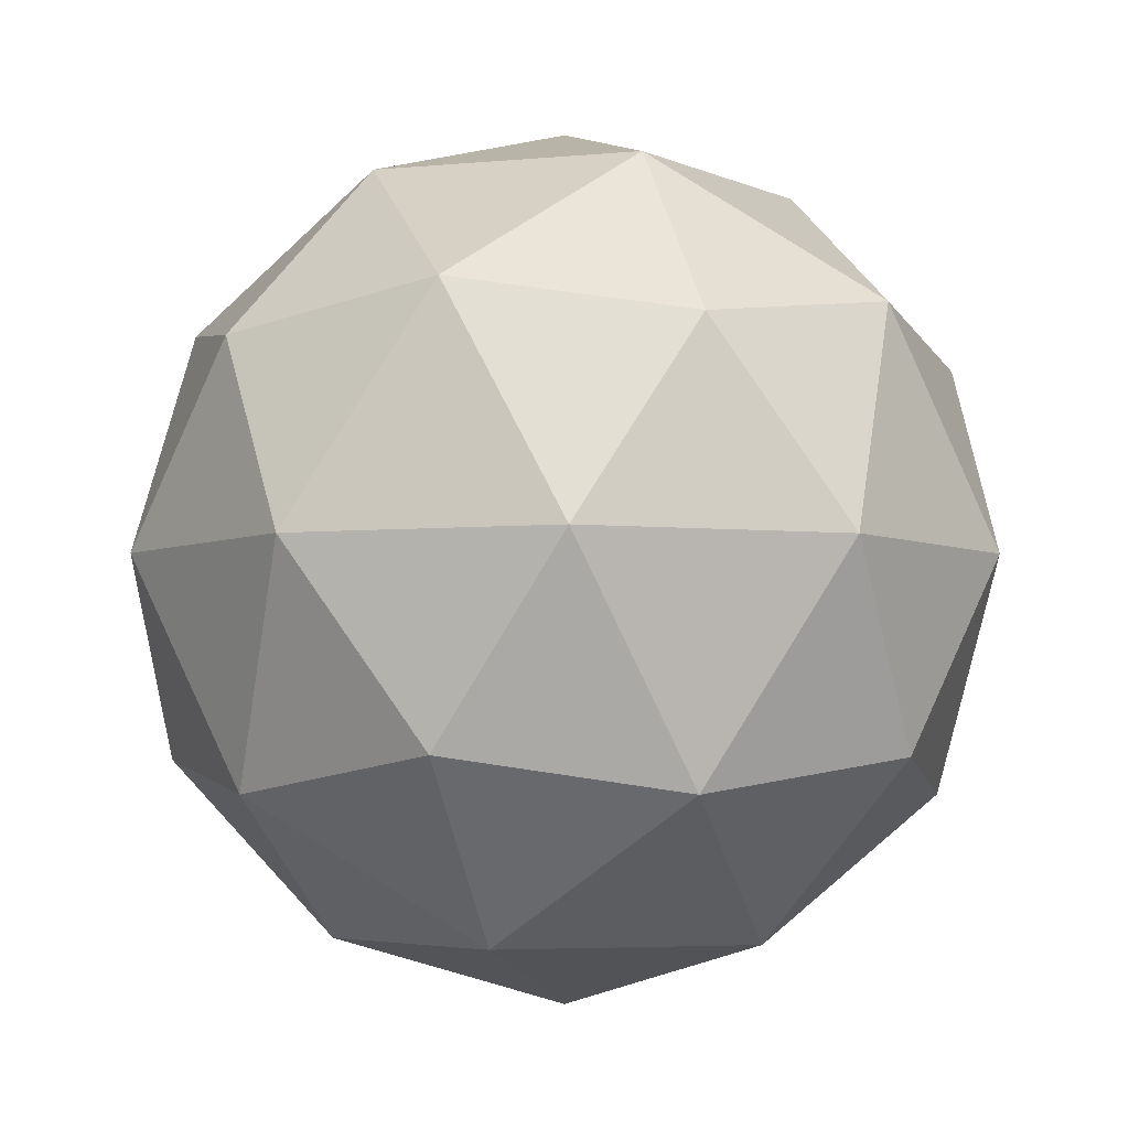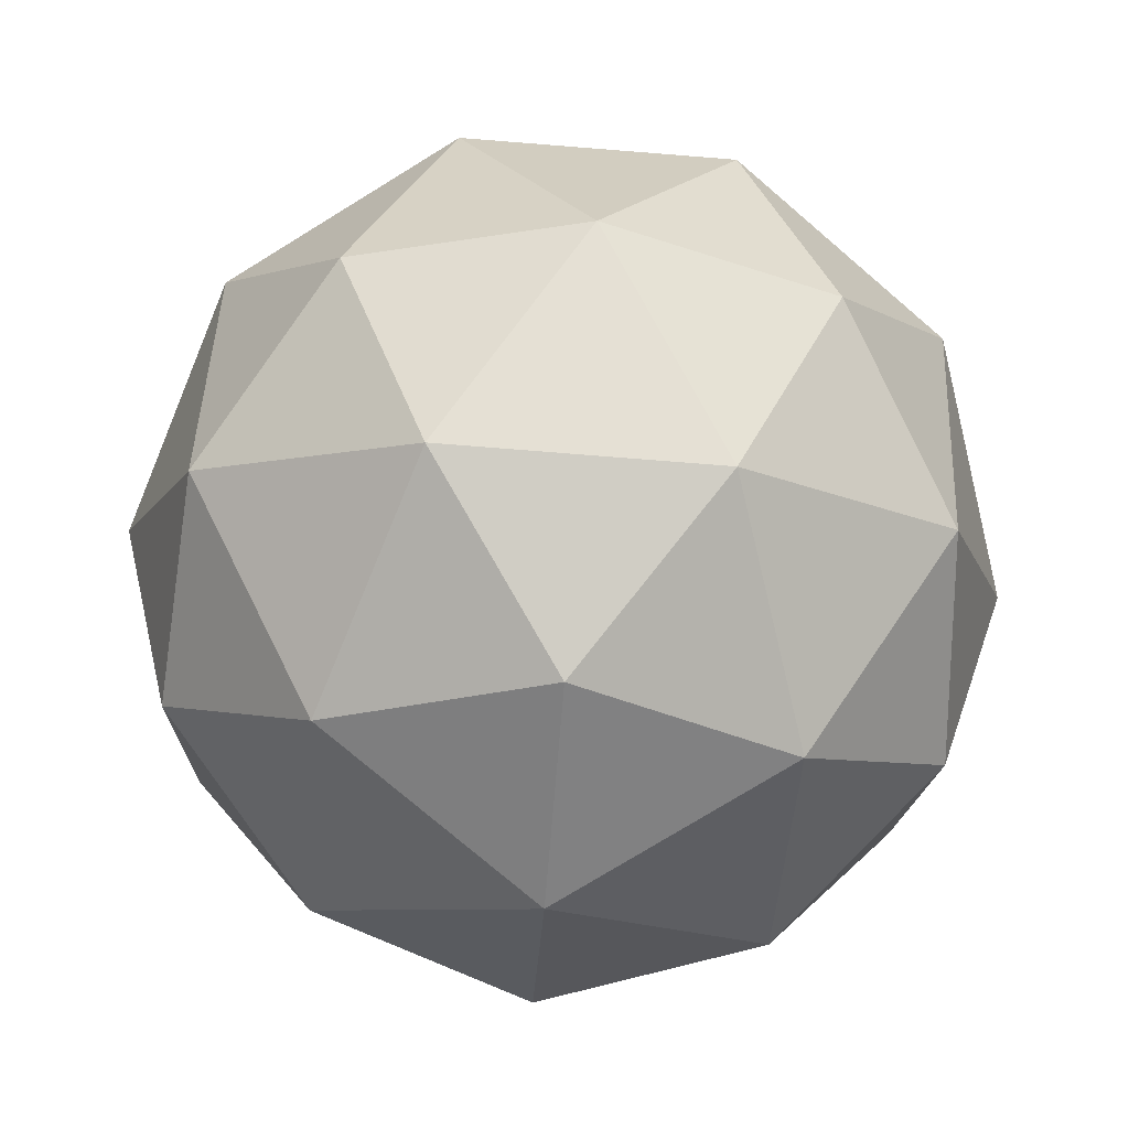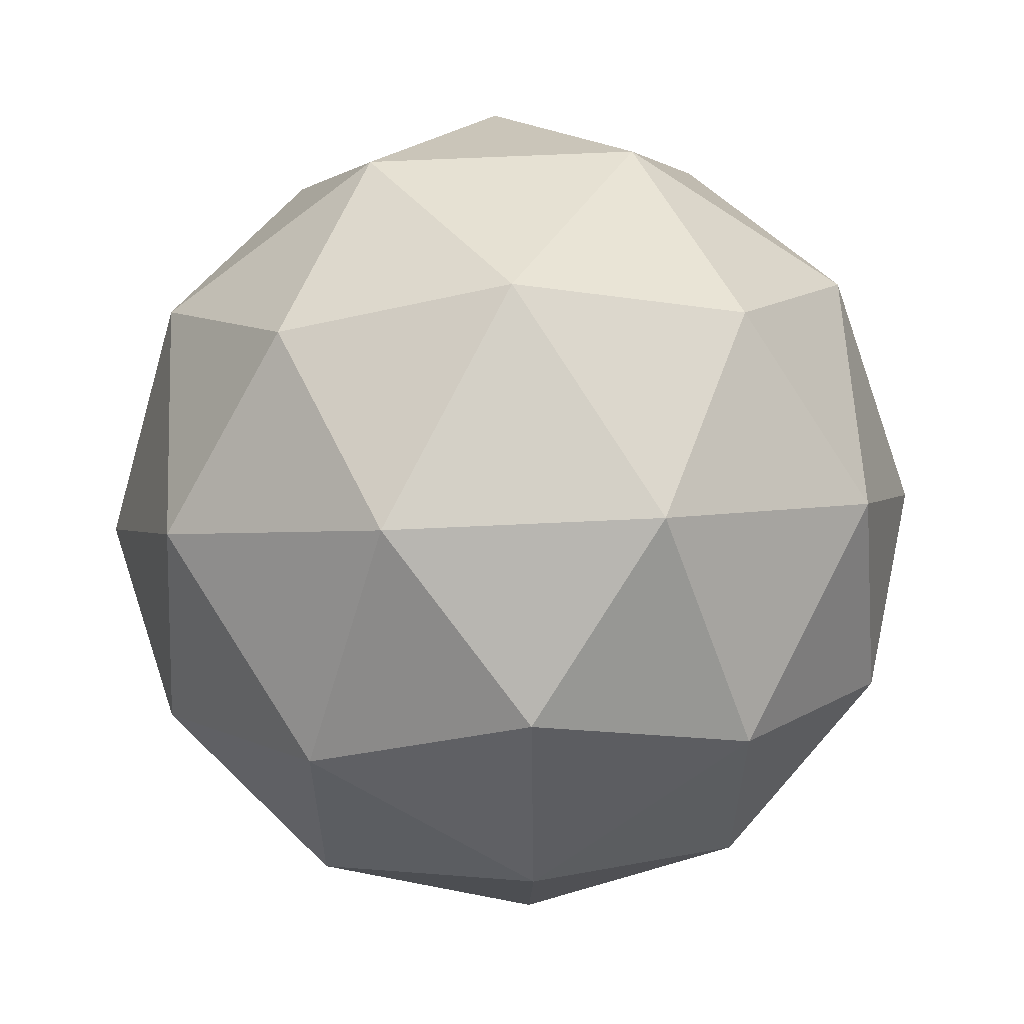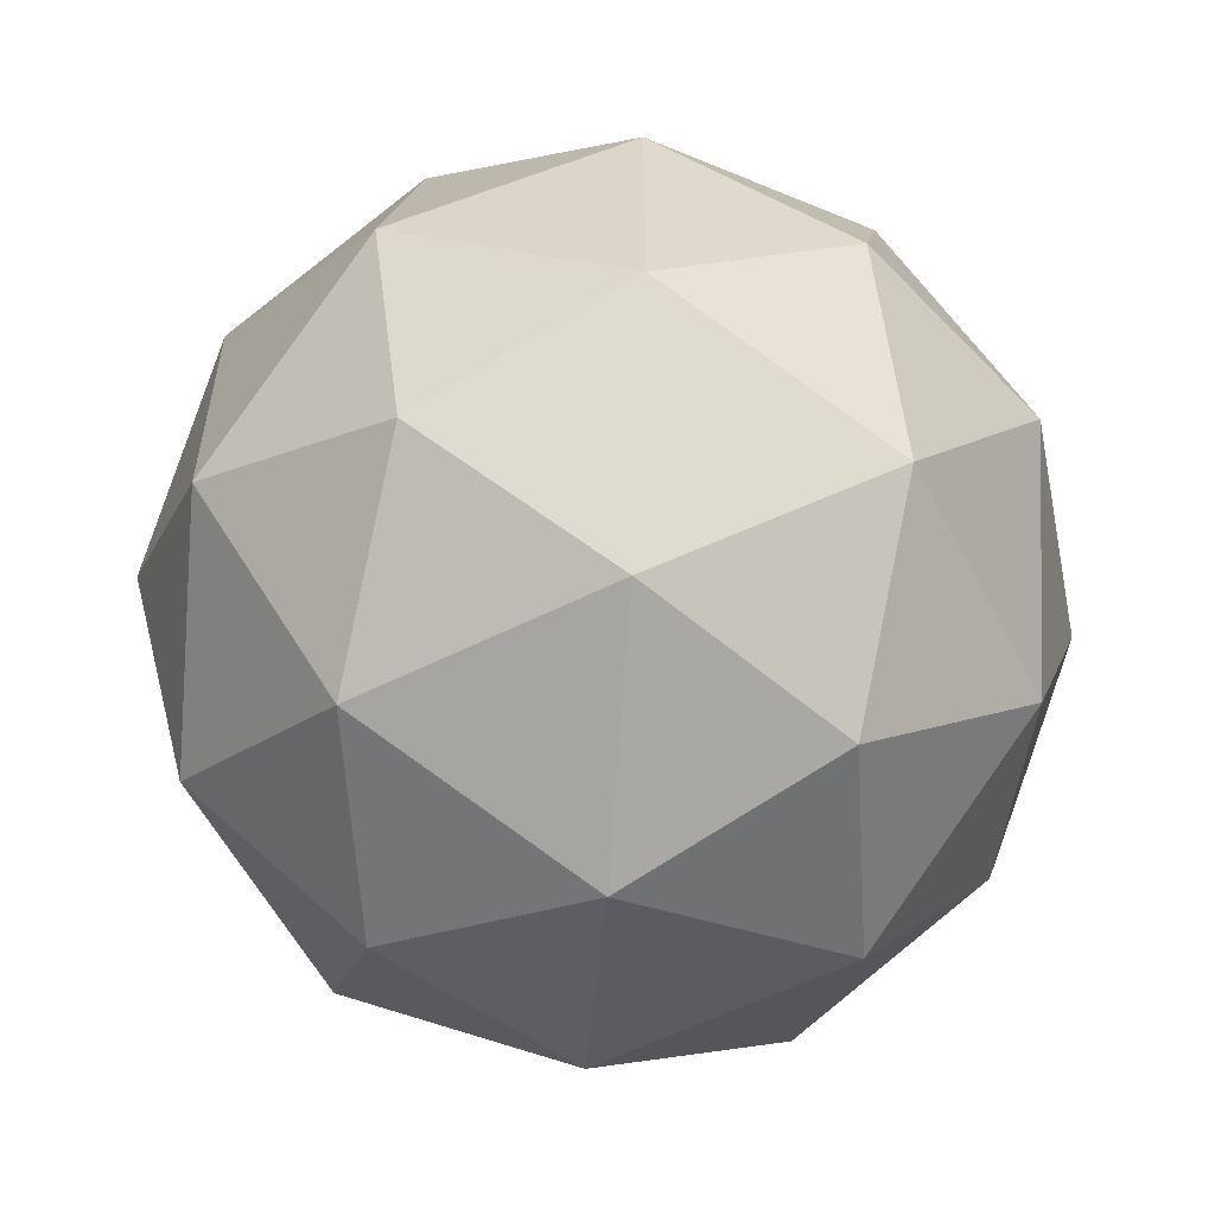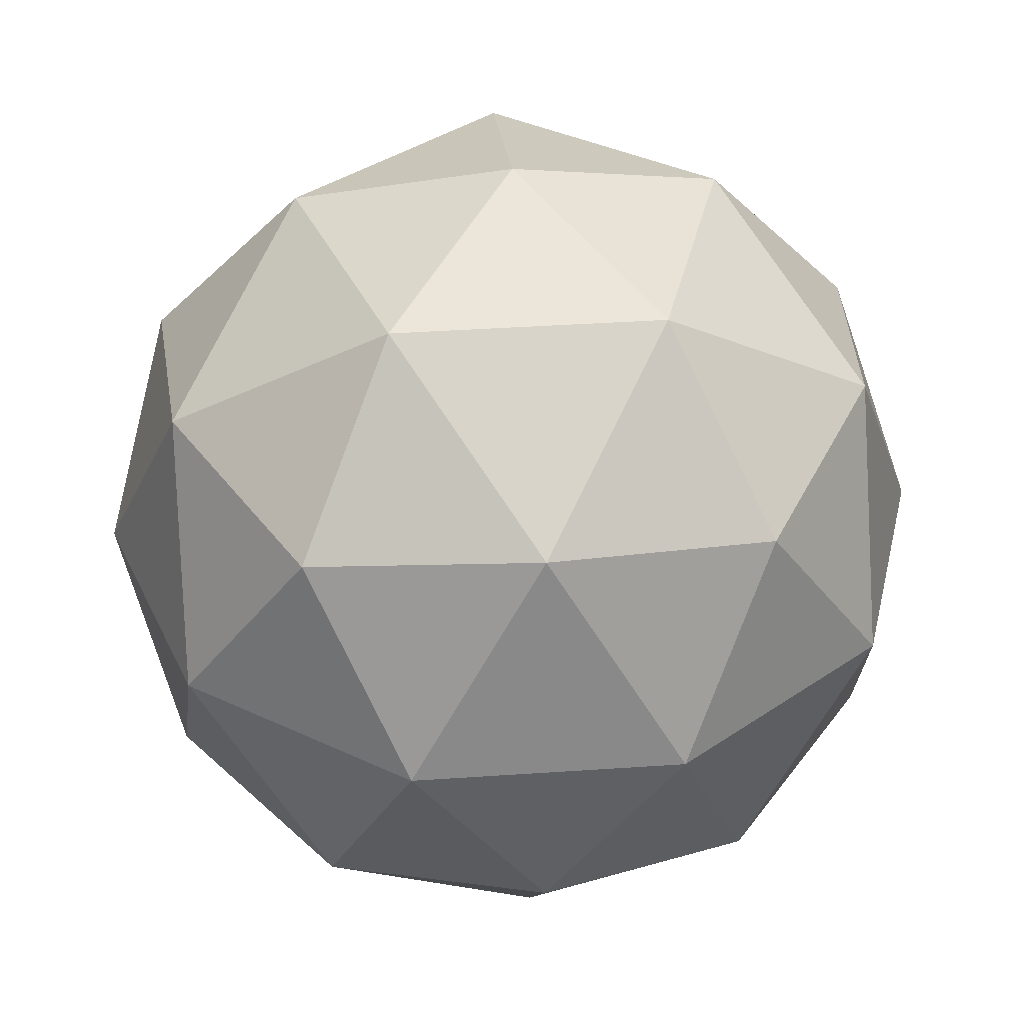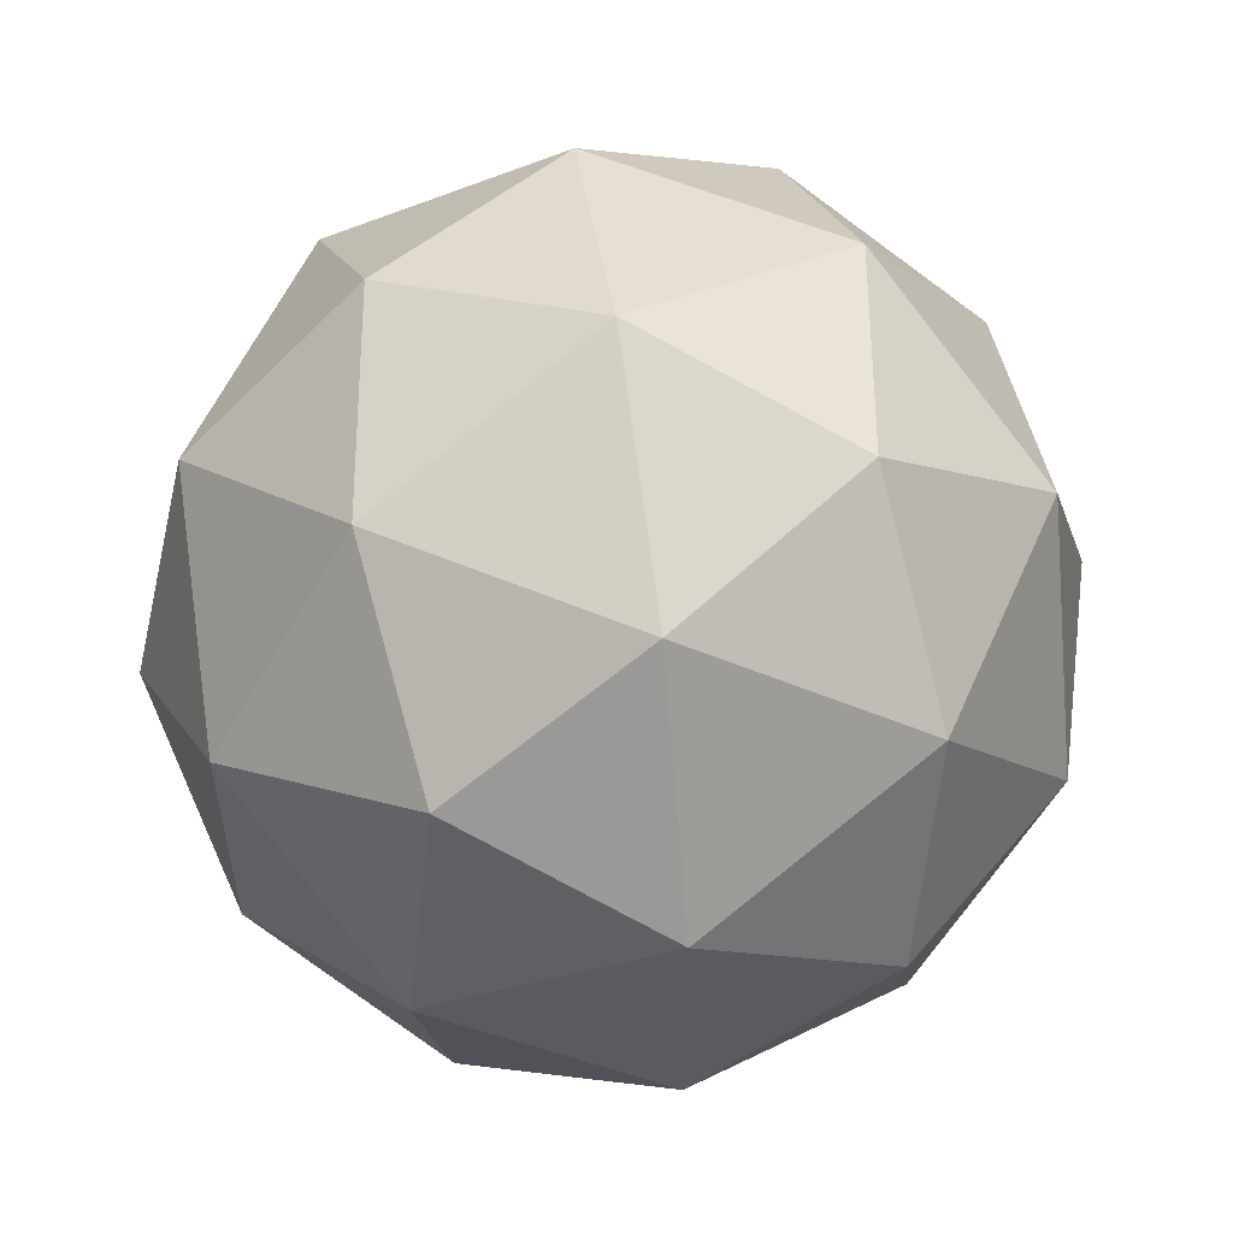
<metadata>
{"format":"obj","ext":"obj","renderer":"f3d","projection":"perspective","resolution":1024,"background":"white","views":[{"elev":-4.5,"azim":-144.5,"up":"+Y"},{"elev":-76.7,"azim":85.5,"up":"+Y"},{"elev":59.9,"azim":55.4,"up":"+Z"},{"elev":-57.4,"azim":85.6,"up":"+Z"},{"elev":38.1,"azim":-95.0,"up":"+Y"},{"elev":56.5,"azim":-98.1,"up":"+Z"}]}
</metadata>
<code>
o Icosphere
v 0 -3.701 0
v 2.678 -1.655 1.946
v -1.023 -1.655 3.148
v -3.31 -1.655 0
v -1.023 -1.655 -3.148
v 2.678 -1.655 -1.946
v 1.023 1.655 3.148
v -2.678 1.655 1.946
v -2.678 1.655 -1.946
v 1.023 1.655 -3.148
v 3.31 1.655 0
v 0 3.701 0
v -0.6012 -3.148 1.85
v 1.574 -3.148 1.144
v 0.9728 -1.946 2.994
v 3.148 -1.946 0
v 1.574 -3.148 -1.144
v -1.946 -3.148 0
v -2.547 -1.946 1.85
v -0.6012 -3.148 -1.85
v -2.547 -1.946 -1.85
v 0.9728 -1.946 -2.994
v 3.52 0 1.144
v 3.52 0 -1.144
v 0 0 3.701
v 2.175 0 2.994
v -3.52 0 1.144
v -2.175 0 2.994
v -2.175 0 -2.994
v -3.52 0 -1.144
v 2.175 0 -2.994
v 0 0 -3.701
v 2.547 1.946 1.85
v -0.9728 1.946 2.994
v -3.148 1.946 0
v -0.9728 1.946 -2.994
v 2.547 1.946 -1.85
v 0.6012 3.148 1.85
v 1.946 3.148 0
v -1.574 3.148 1.144
v -1.574 3.148 -1.144
v 0.6012 3.148 -1.85
f 1 14 13
f 2 14 16
f 1 13 18
f 1 18 20
f 1 20 17
f 2 16 23
f 3 15 25
f 4 19 27
f 5 21 29
f 6 22 31
f 2 23 26
f 3 25 28
f 4 27 30
f 5 29 32
f 6 31 24
f 7 33 38
f 8 34 40
f 9 35 41
f 10 36 42
f 11 37 39
f 39 42 12
f 39 37 42
f 37 10 42
f 42 41 12
f 42 36 41
f 36 9 41
f 41 40 12
f 41 35 40
f 35 8 40
f 40 38 12
f 40 34 38
f 34 7 38
f 38 39 12
f 38 33 39
f 33 11 39
f 24 37 11
f 24 31 37
f 31 10 37
f 32 36 10
f 32 29 36
f 29 9 36
f 30 35 9
f 30 27 35
f 27 8 35
f 28 34 8
f 28 25 34
f 25 7 34
f 26 33 7
f 26 23 33
f 23 11 33
f 31 32 10
f 31 22 32
f 22 5 32
f 29 30 9
f 29 21 30
f 21 4 30
f 27 28 8
f 27 19 28
f 19 3 28
f 25 26 7
f 25 15 26
f 15 2 26
f 23 24 11
f 23 16 24
f 16 6 24
f 17 22 6
f 17 20 22
f 20 5 22
f 20 21 5
f 20 18 21
f 18 4 21
f 18 19 4
f 18 13 19
f 13 3 19
f 16 17 6
f 16 14 17
f 14 1 17
f 13 15 3
f 13 14 15
f 14 2 15

</code>
